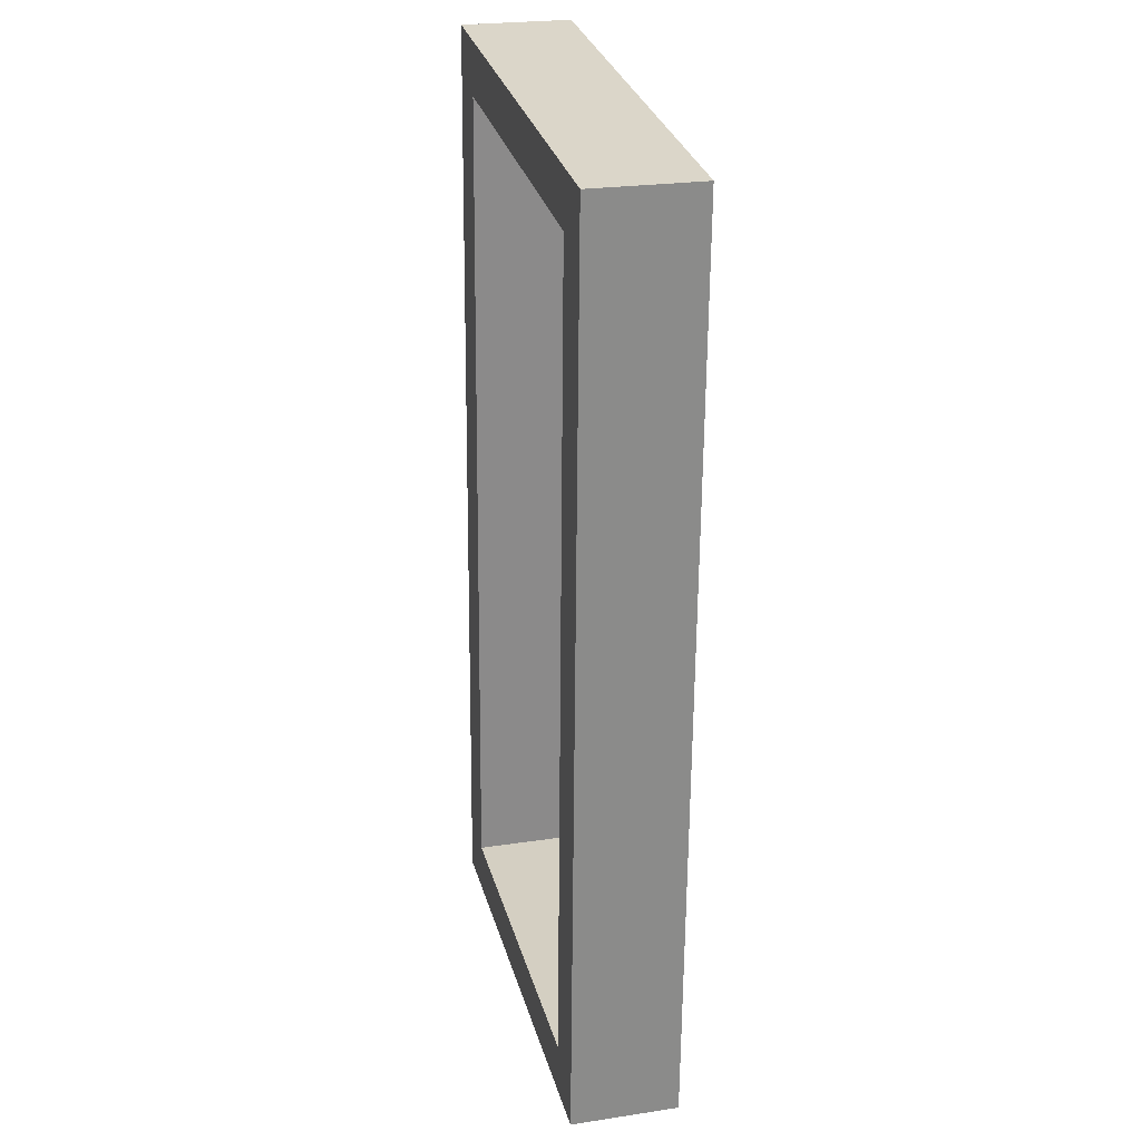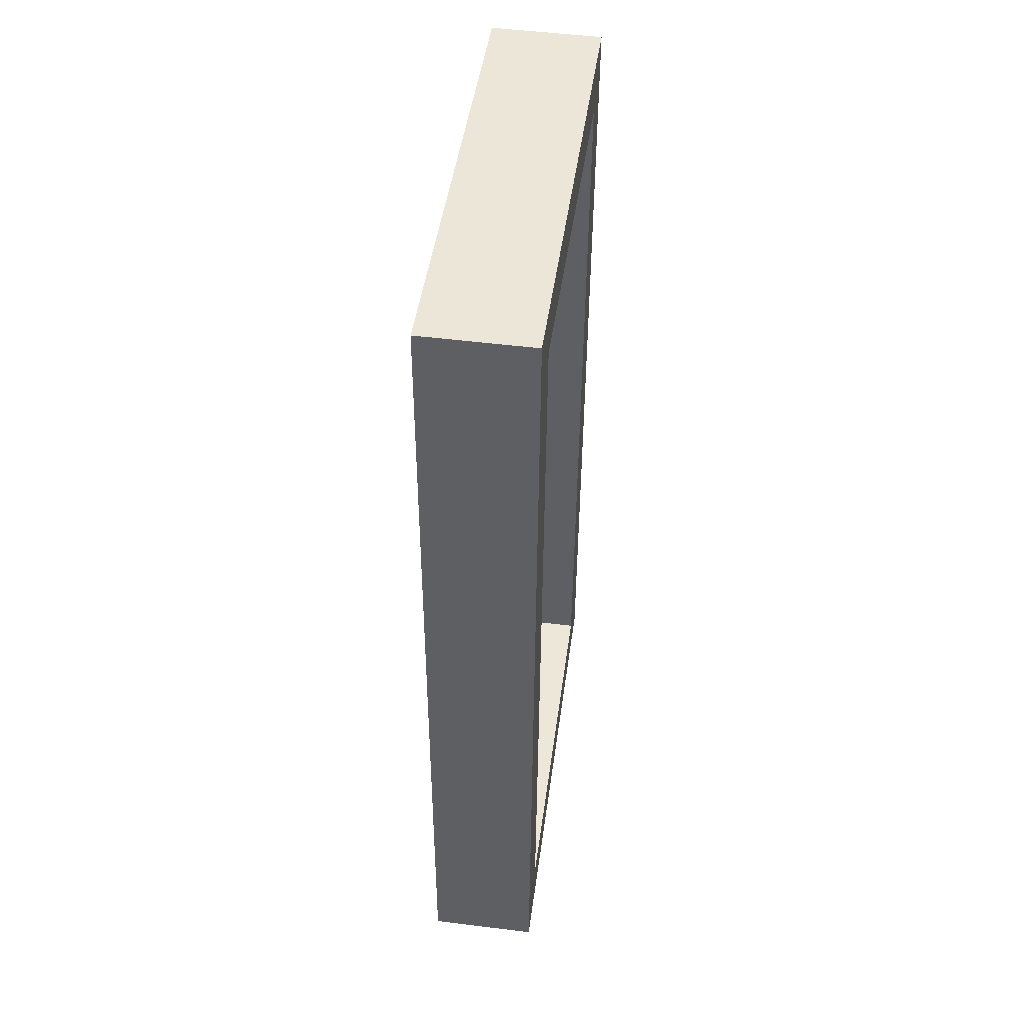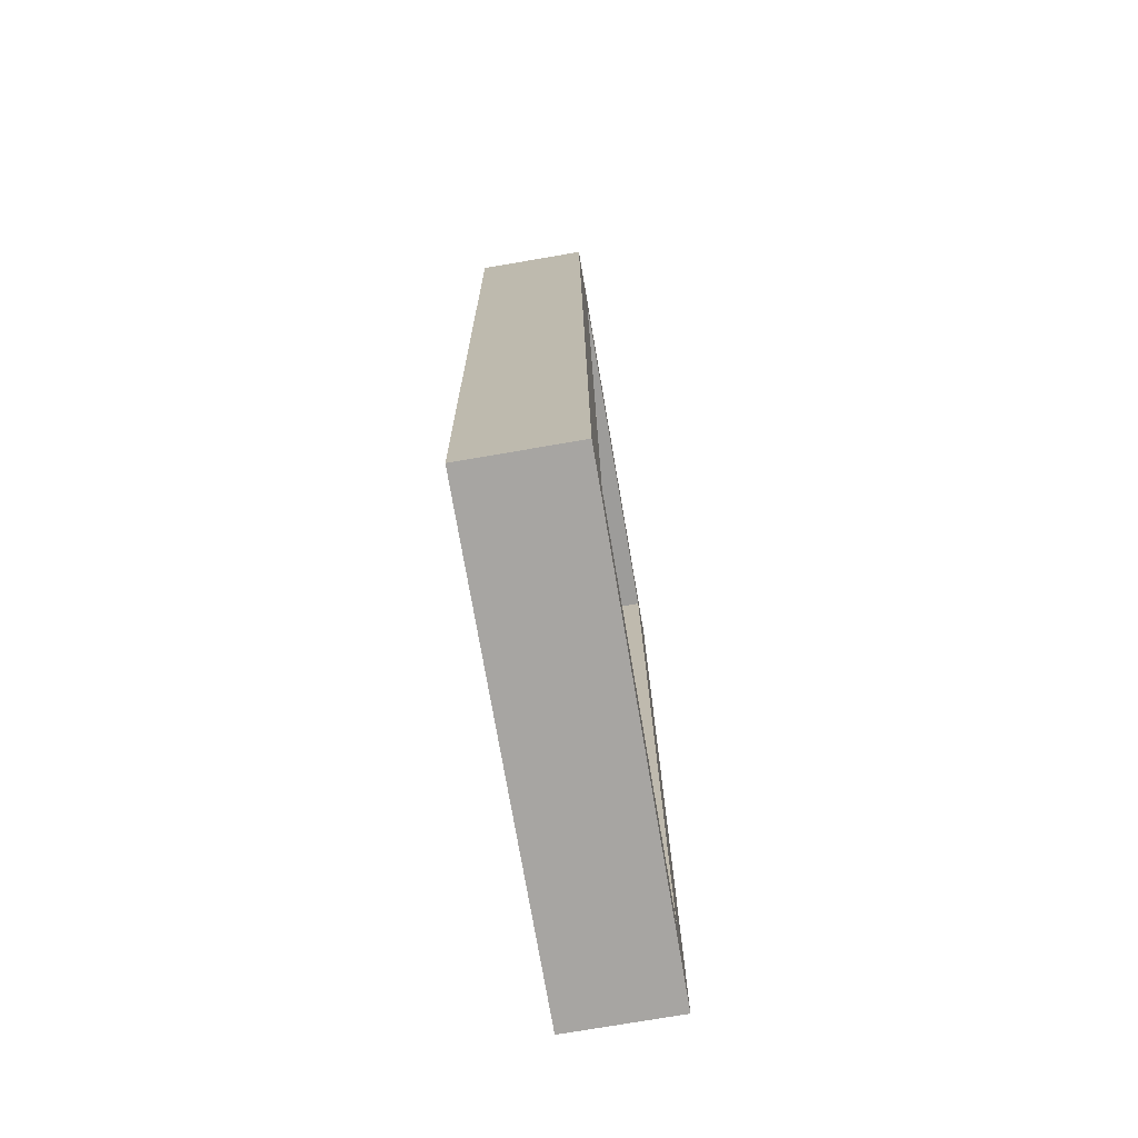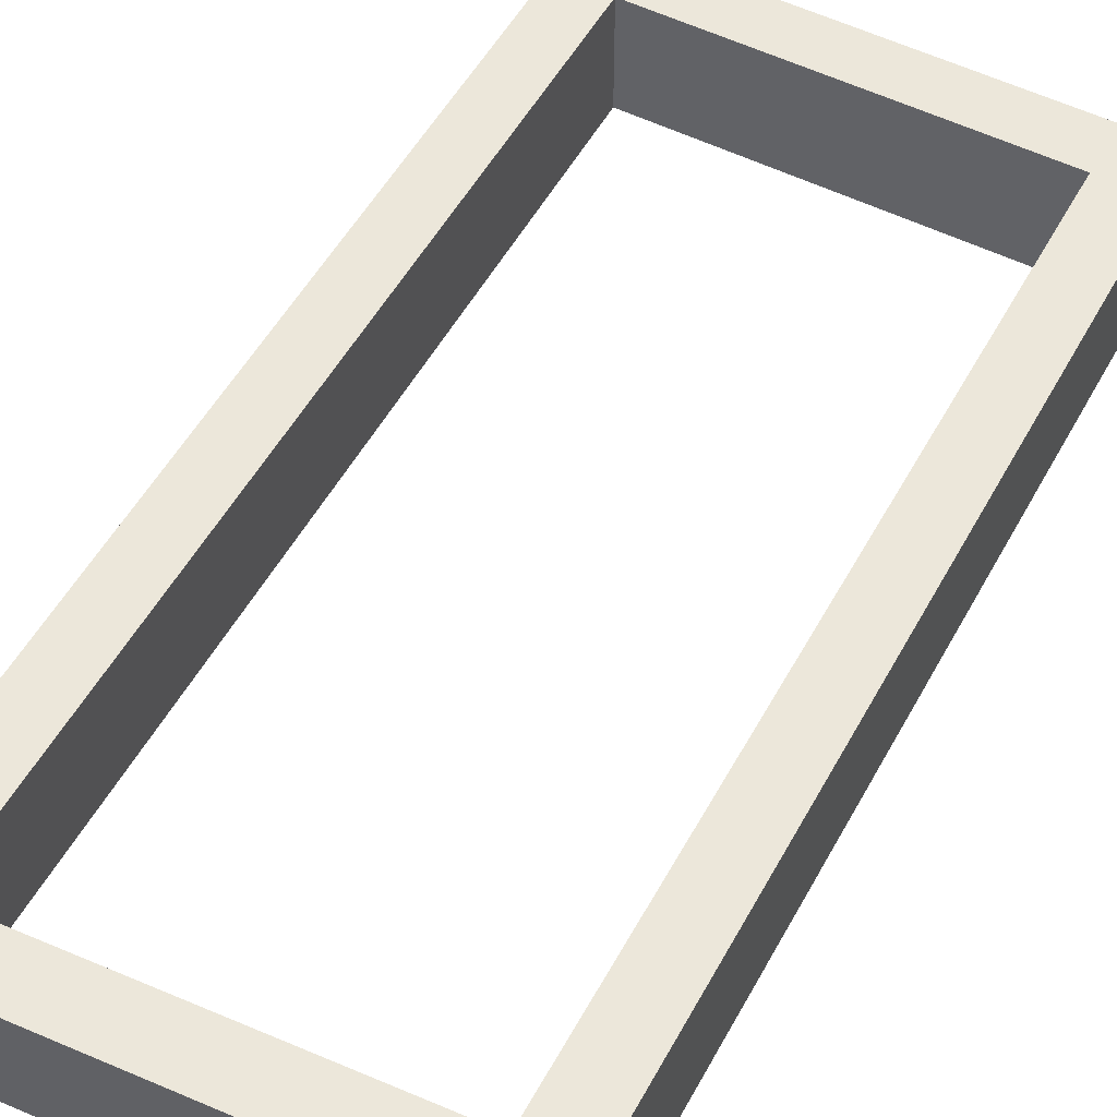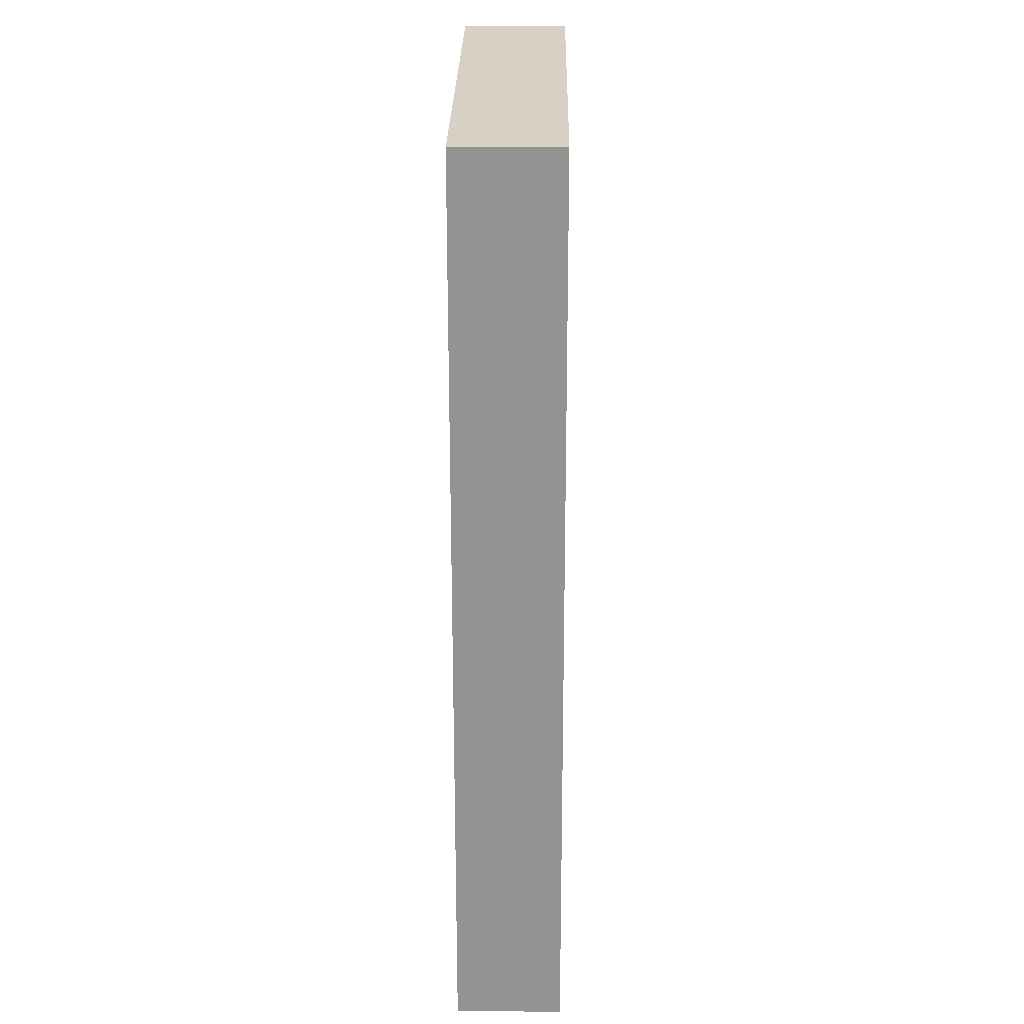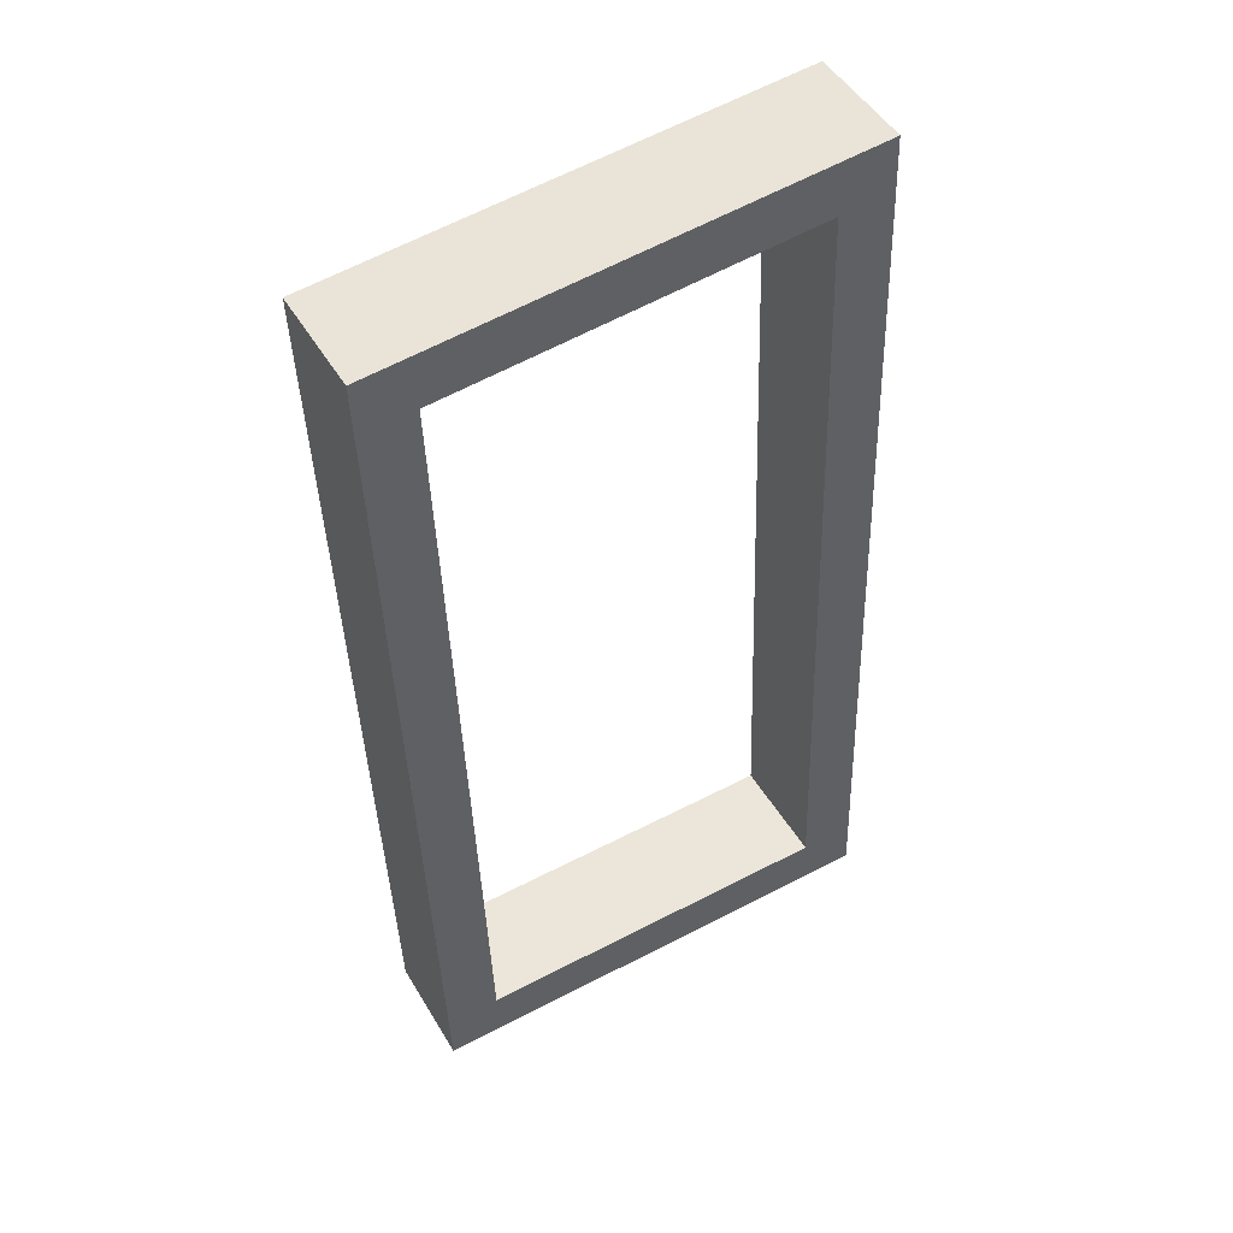
<metadata>
{"format":"obj","ext":"obj","renderer":"f3d","projection":"perspective","resolution":1024,"background":"white","views":[{"elev":24.4,"azim":76.1,"up":"+Z"},{"elev":50.9,"azim":-82.2,"up":"+Z"},{"elev":-75.3,"azim":99.7,"up":"+Z"},{"elev":52.1,"azim":29.9,"up":"+Y"},{"elev":21.4,"azim":90.9,"up":"+Z"},{"elev":48.7,"azim":150.4,"up":"+Z"}]}
</metadata>
<code>
o 立方体_立方体.001
v -0.7801 1.239 4.777
v -1.93 0.9389 4.735
v -0.8667 1.239 2.218
v -2.014 0.9389 2.392
v -2.166 1.239 2.249
v -0.9312 0.9389 4.644
v -2.071 1.239 4.895
v -1.008 0.9389 2.368
v -2.166 0.9389 2.249
v -0.8667 0.9389 2.218
v -0.7801 0.9389 4.777
v -2.071 0.9389 4.895
v -2.166 0.9389 2.249
v -0.8667 0.9389 2.218
v -1.93 1.239 4.735
v -2.014 1.239 2.392
v -1.008 1.239 2.368
v -0.9312 1.239 4.644
f 2 4 16 15
f 18 15 7 1
f 17 18 1 3
f 16 17 3 5
f 15 16 5 7
f 11 14 3 1
f 12 13 9
f 13 14 10 9
f 14 11 10
f 8 6 18 17
f 14 13 5 3
f 12 11 1 7
f 4 8 17 16
f 6 2 15 18
f 13 12 7 5
f 2 6 11 12
f 6 8 14 11
f 2 12 13 4
f 4 13 14 8

</code>
